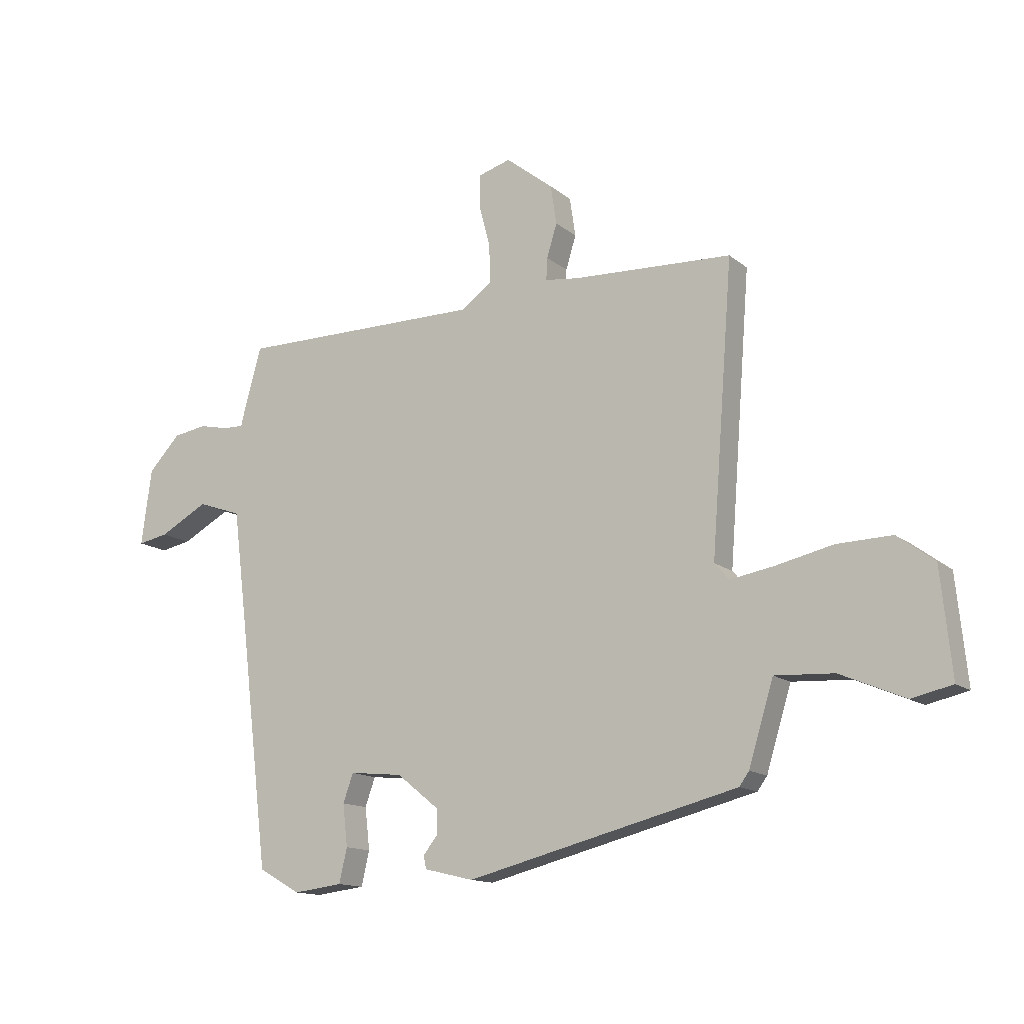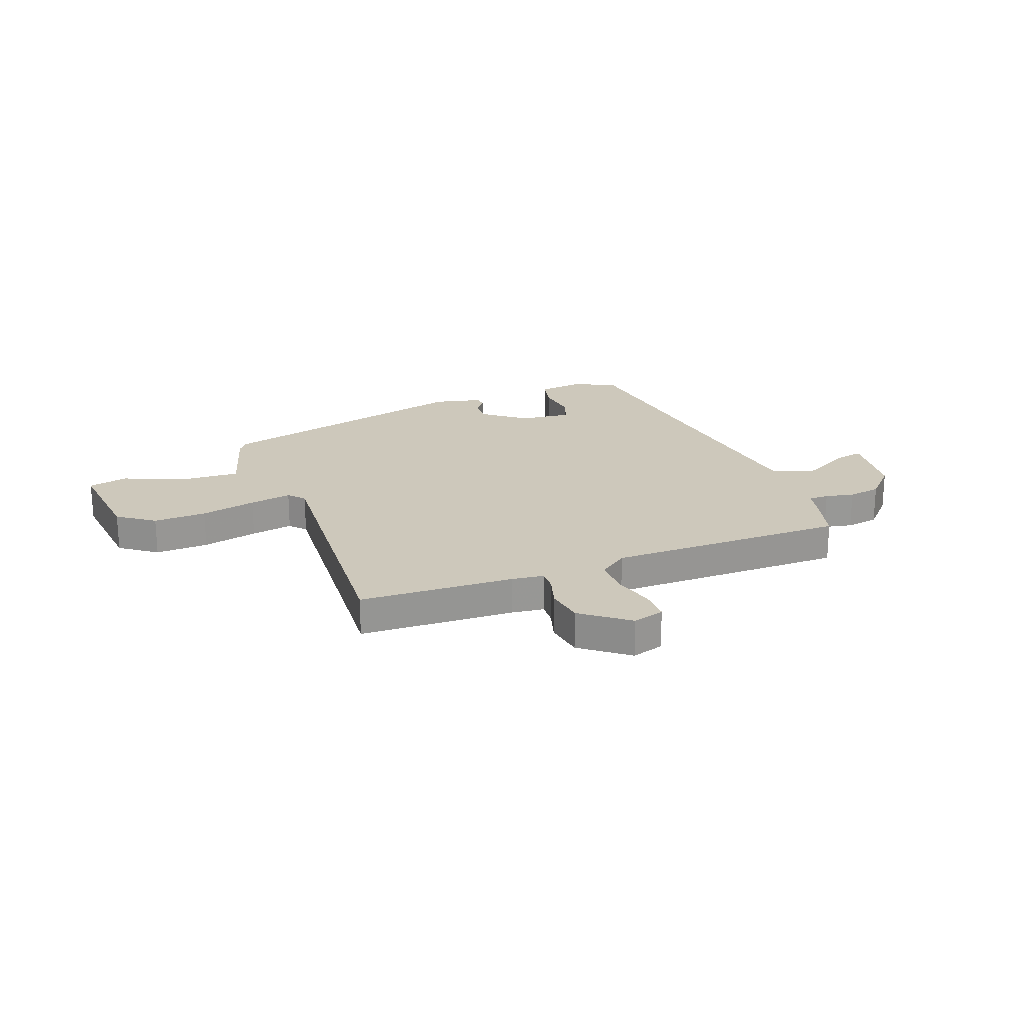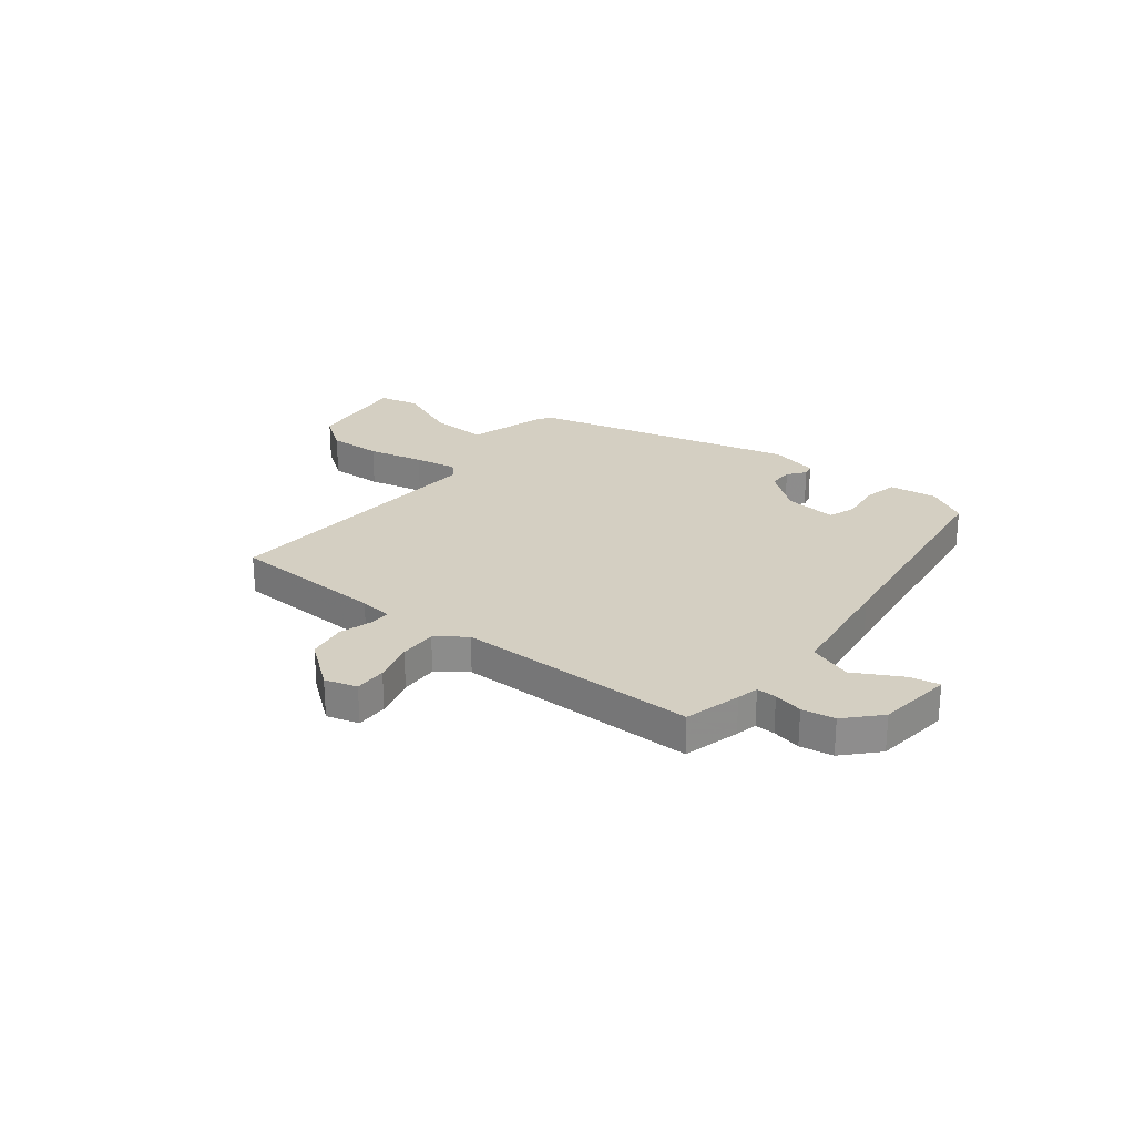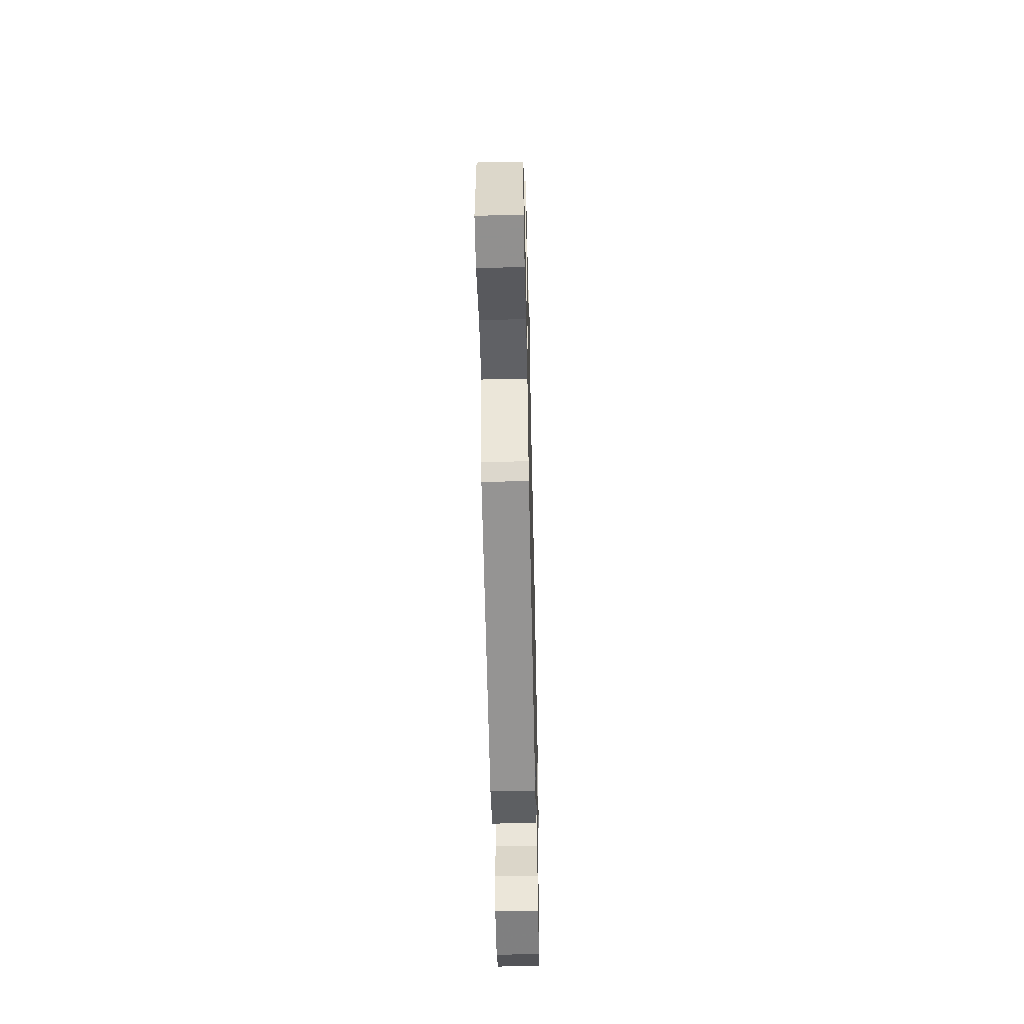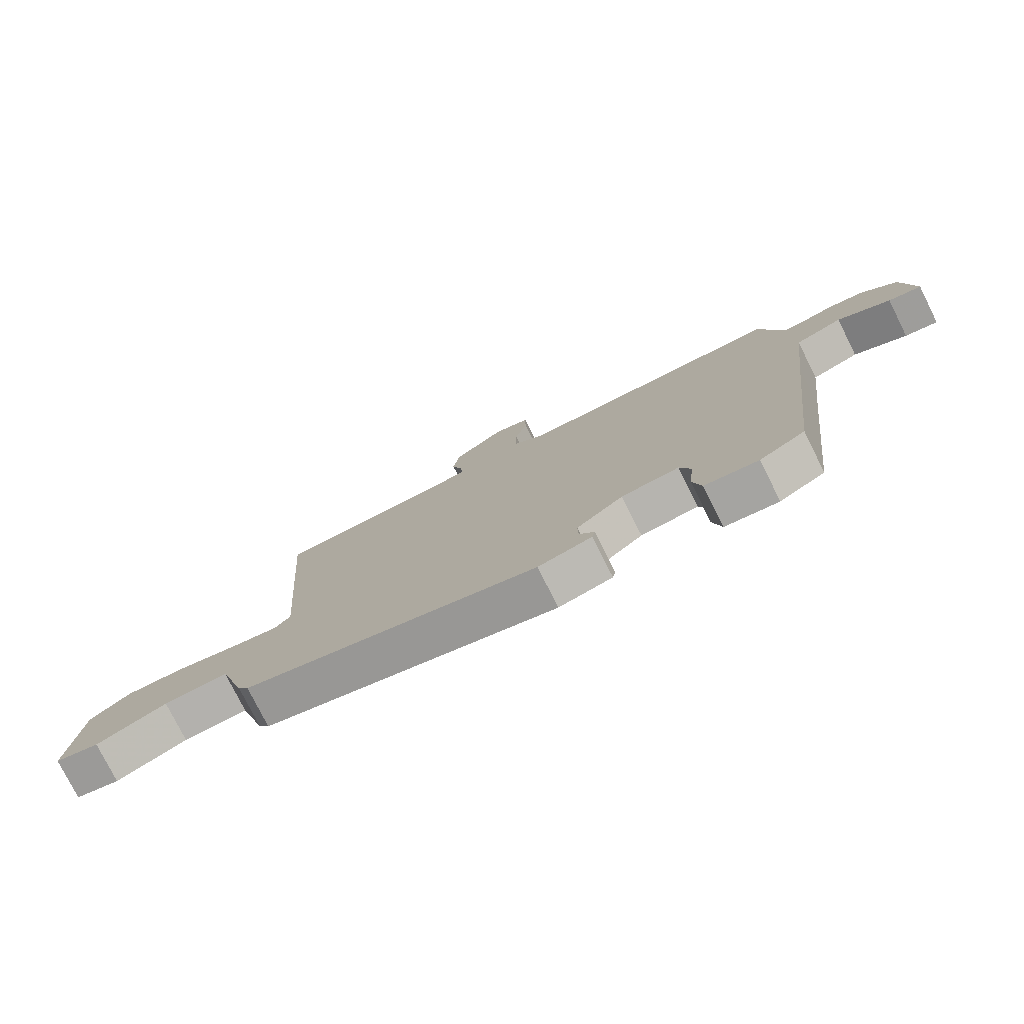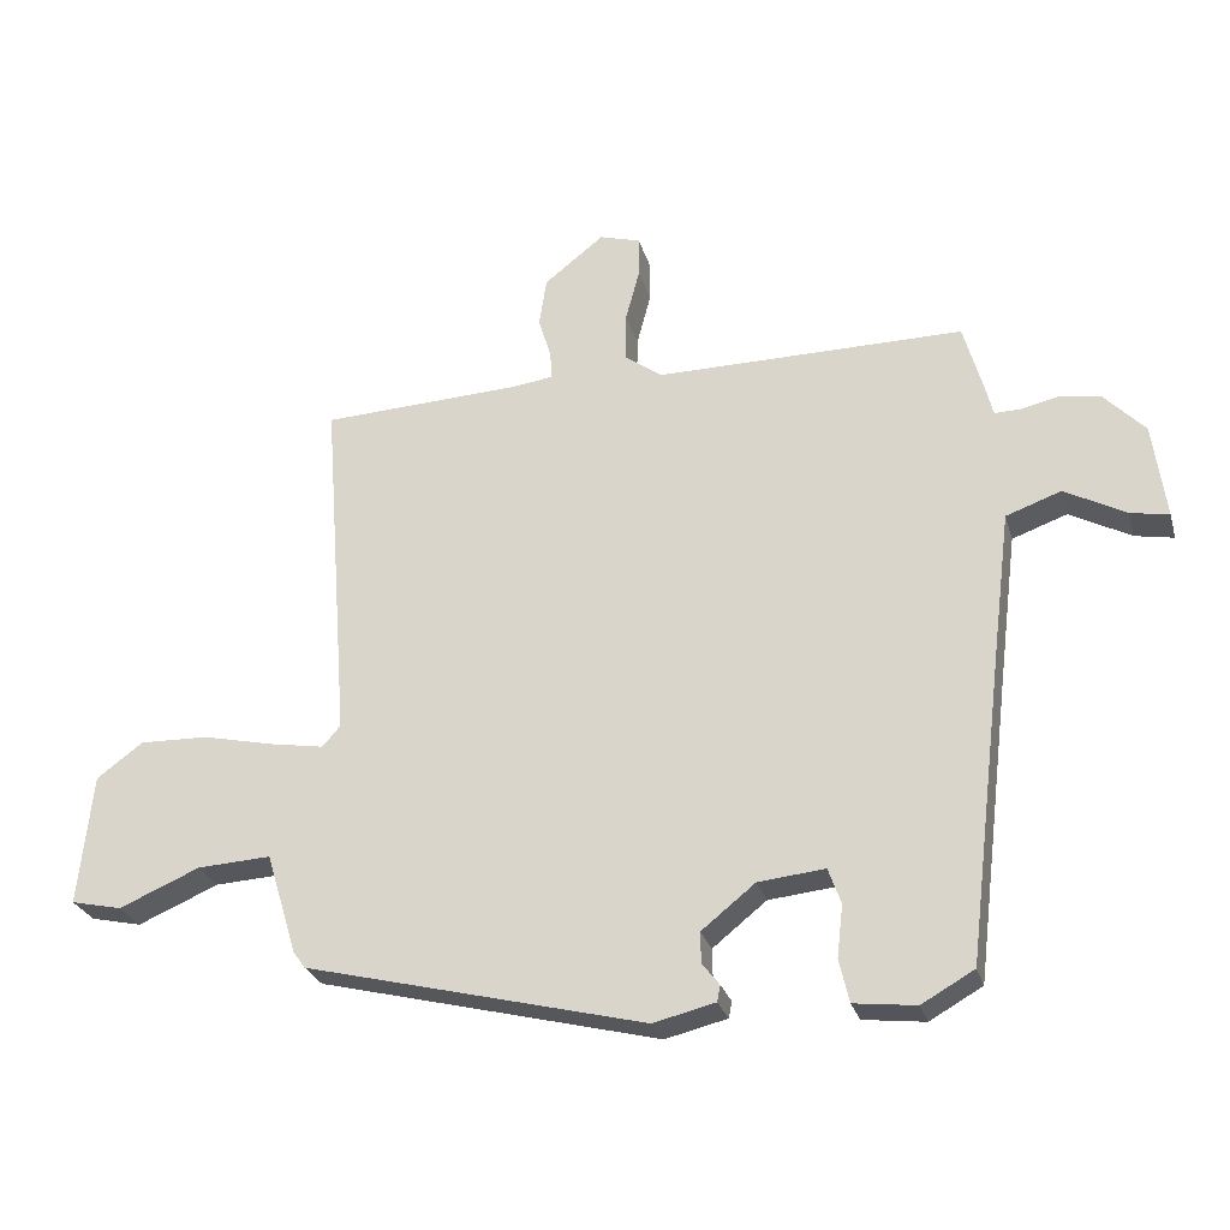
<metadata>
{"format":"obj","ext":"obj","renderer":"f3d","projection":"perspective","resolution":1024,"background":"white","views":[{"elev":-13.8,"azim":-149.3,"up":"+Z"},{"elev":21.9,"azim":-21.1,"up":"+Y"},{"elev":25.7,"azim":37.7,"up":"+Y"},{"elev":-53.1,"azim":-88.7,"up":"+Z"},{"elev":-77.6,"azim":26.6,"up":"+Z"},{"elev":-27.1,"azim":15.1,"up":"+Z"}]}
</metadata>
<code>
v -0.495 0.07 -0.405
v -0.513 0.07 -0.38
v -0.559 0.07 -0.229
v -0.669 0.07 -0.235
v -0.789 0.07 -0.286
v -0.865 0.07 -0.269
v -0.845 0.07 -0.073
v -0.776 0.07 -0.022
v -0.674 0.07 -0.025
v -0.567 0.07 -0.049
v -0.486 0.07 -0.063
v -0.459 0.07 -0.032
v -0.5 0.07 0.5
v -0.203 0.07 0.513
v -0.141 0.07 0.521
v -0.143 0.07 0.562
v -0.162 0.07 0.624
v -0.151 0.07 0.697
v -0.062 0.07 0.767
v -0.001 0.07 0.749
v -0.001 0.07 0.688
v -0.022 0.07 0.609
v -0.023 0.07 0.537
v 0.033 0.07 0.496
v 0.492 0.07 0.497
v 0.522 0.07 0.39
v 0.532 0.07 0.349
v 0.57 0.07 0.35
v 0.625 0.07 0.362
v 0.688 0.07 0.352
v 0.748 0.07 0.289
v 0.767 0.07 0.146
v 0.71 0.07 0.157
v 0.619 0.07 0.206
v 0.537 0.07 0.177
v 0.509 0.07 -0.047
v 0.455 0.07 -0.495
v 0.377 0.07 -0.539
v 0.285 0.07 -0.528
v 0.27 0.07 -0.464
v 0.279 0.07 -0.386
v 0.26 0.07 -0.333
v 0.161 0.07 -0.343
v 0.081 0.07 -0.407
v 0.082 0.07 -0.453
v 0.108 0.07 -0.486
v 0.103 0.07 -0.51
v 0.011 0.07 -0.532
v -0.495 0 -0.405
v -0.513 0 -0.38
v -0.559 0 -0.229
v -0.669 0 -0.235
v -0.789 0 -0.286
v -0.865 0 -0.269
v -0.845 0 -0.073
v -0.776 0 -0.022
v -0.674 0 -0.025
v -0.567 0 -0.049
v -0.486 0 -0.063
v -0.459 0 -0.032
v -0.5 0 0.5
v -0.203 0 0.513
v -0.141 0 0.521
v -0.143 0 0.562
v -0.162 0 0.624
v -0.151 0 0.697
v -0.062 0 0.767
v -0.001 0 0.749
v -0.001 0 0.688
v -0.022 0 0.609
v -0.023 0 0.537
v 0.033 0 0.496
v 0.492 0 0.497
v 0.522 0 0.39
v 0.532 0 0.349
v 0.57 0 0.35
v 0.625 0 0.362
v 0.688 0 0.352
v 0.748 0 0.289
v 0.767 0 0.146
v 0.71 0 0.157
v 0.619 0 0.206
v 0.537 0 0.177
v 0.509 0 -0.047
v 0.455 0 -0.495
v 0.377 0 -0.539
v 0.285 0 -0.528
v 0.27 0 -0.464
v 0.279 0 -0.386
v 0.26 0 -0.333
v 0.161 0 -0.343
v 0.081 0 -0.407
v 0.082 0 -0.453
v 0.108 0 -0.486
v 0.103 0 -0.51
v 0.011 0 -0.532
f 1 2 3
f 48 1 3
f 47 48 3
f 46 47 3
f 45 46 3
f 44 45 3
f 43 44 3
f 42 43 3
f 39 40 41
f 38 39 41
f 37 38 41
f 36 37 41
f 35 36 41 42
f 32 33 34
f 31 32 34
f 30 31 34
f 29 30 34
f 28 29 34
f 27 28 34 35
f 35 42 3
f 27 35 3
f 26 27 3
f 25 26 3
f 24 25 3
f 20 21 22
f 19 20 22
f 18 19 22
f 17 18 22
f 16 17 22
f 15 16 22 23
f 12 13 14
f 12 14 15
f 8 9 10
f 7 8 10
f 6 7 10
f 5 6 10
f 4 5 10
f 4 10 11
f 3 4 11
f 23 24 3
f 15 23 3
f 12 15 3
f 3 11 12
f 51 50 49
f 51 49 96
f 51 96 95
f 51 95 94
f 51 94 93
f 51 93 92
f 51 92 91
f 51 91 90
f 89 88 87
f 89 87 86
f 89 86 85
f 89 85 84
f 90 89 84 83
f 82 81 80
f 82 80 79
f 82 79 78
f 82 78 77
f 82 77 76
f 83 82 76 75
f 51 90 83
f 51 83 75
f 51 75 74
f 51 74 73
f 51 73 72
f 70 69 68
f 70 68 67
f 70 67 66
f 70 66 65
f 70 65 64
f 71 70 64 63
f 62 61 60
f 63 62 60
f 58 57 56
f 58 56 55
f 58 55 54
f 58 54 53
f 58 53 52
f 59 58 52
f 59 52 51
f 51 72 71
f 51 71 63
f 51 63 60
f 60 59 51
f 1 49 50 2
f 2 50 51 3
f 3 51 52 4
f 4 52 53 5
f 5 53 54 6
f 6 54 55 7
f 7 55 56 8
f 8 56 57 9
f 9 57 58 10
f 10 58 59 11
f 11 59 60 12
f 12 60 61 13
f 13 61 62 14
f 14 62 63 15
f 15 63 64 16
f 16 64 65 17
f 17 65 66 18
f 18 66 67 19
f 19 67 68 20
f 20 68 69 21
f 21 69 70 22
f 22 70 71 23
f 23 71 72 24
f 24 72 73 25
f 25 73 74 26
f 26 74 75 27
f 27 75 76 28
f 28 76 77 29
f 29 77 78 30
f 30 78 79 31
f 31 79 80 32
f 32 80 81 33
f 33 81 82 34
f 34 82 83 35
f 35 83 84 36
f 36 84 85 37
f 37 85 86 38
f 38 86 87 39
f 39 87 88 40
f 40 88 89 41
f 41 89 90 42
f 42 90 91 43
f 43 91 92 44
f 44 92 93 45
f 45 93 94 46
f 46 94 95 47
f 47 95 96 48
f 48 96 49 1

</code>
